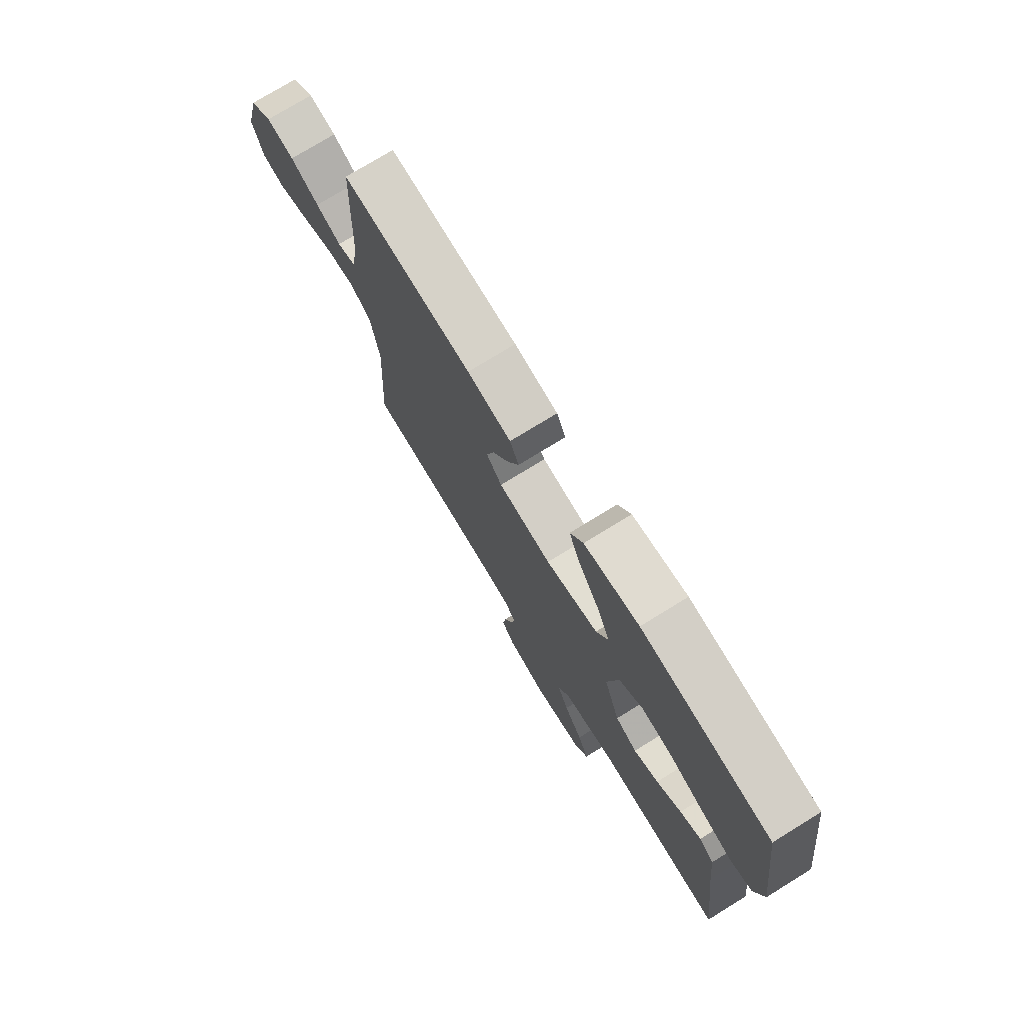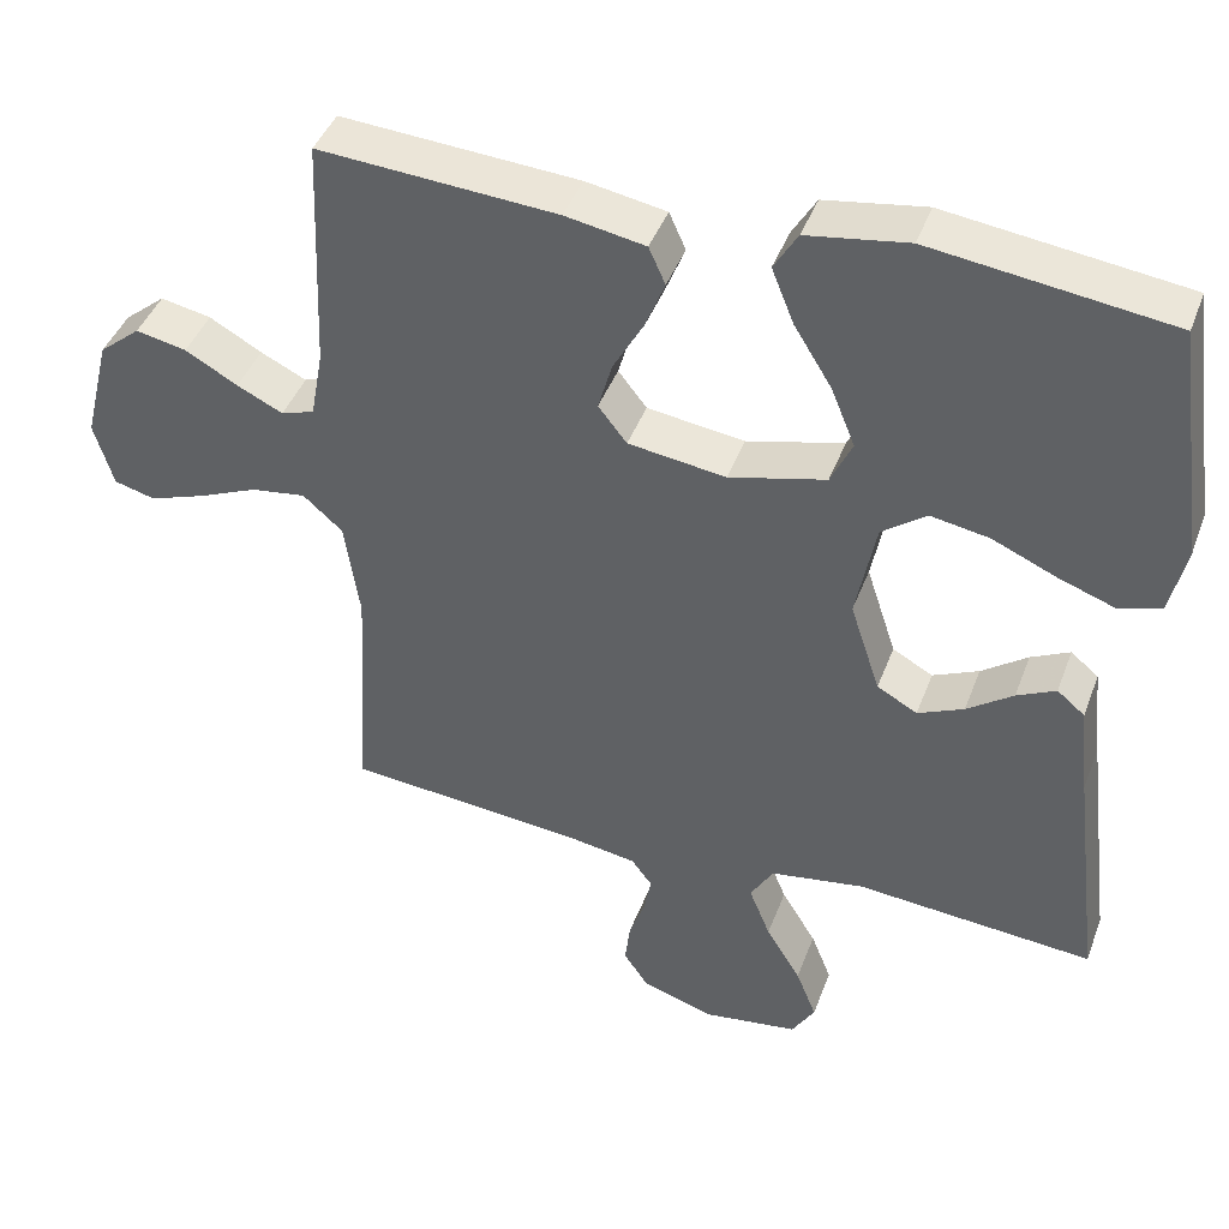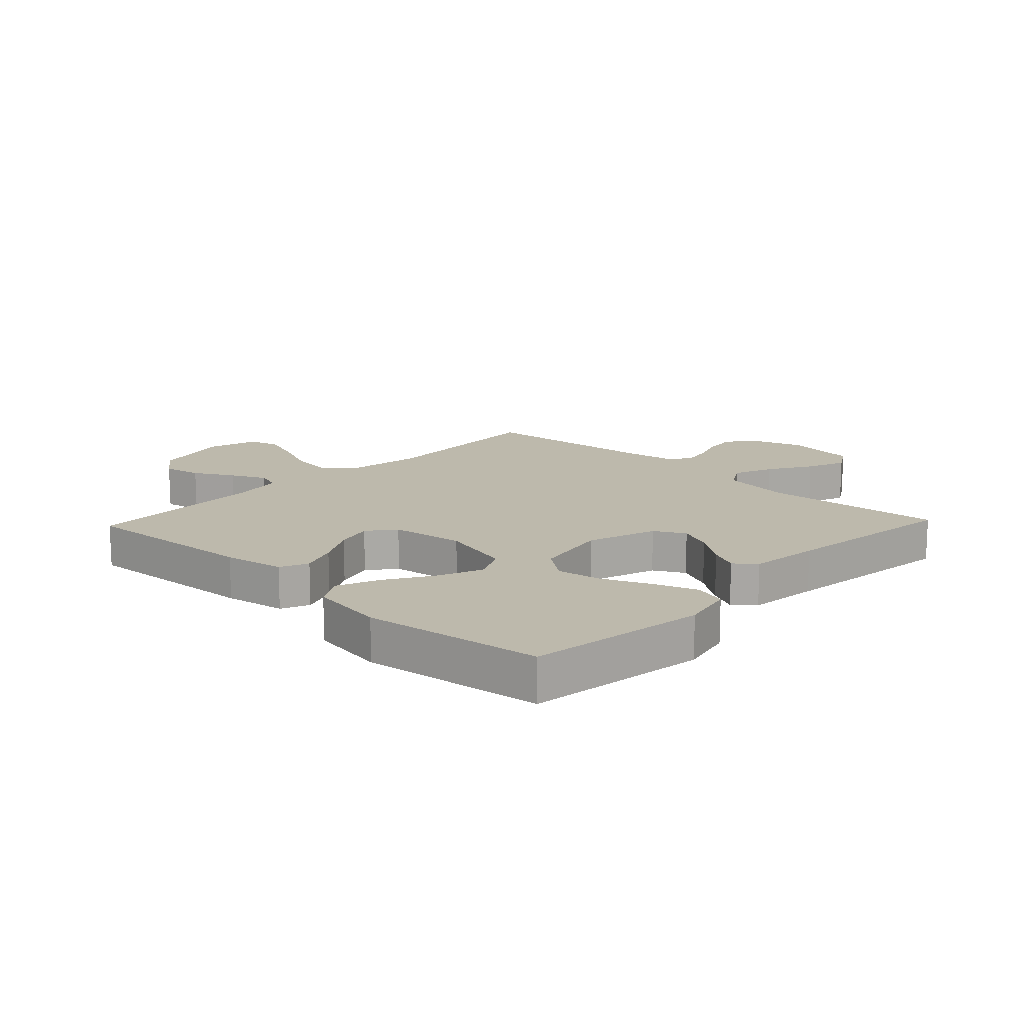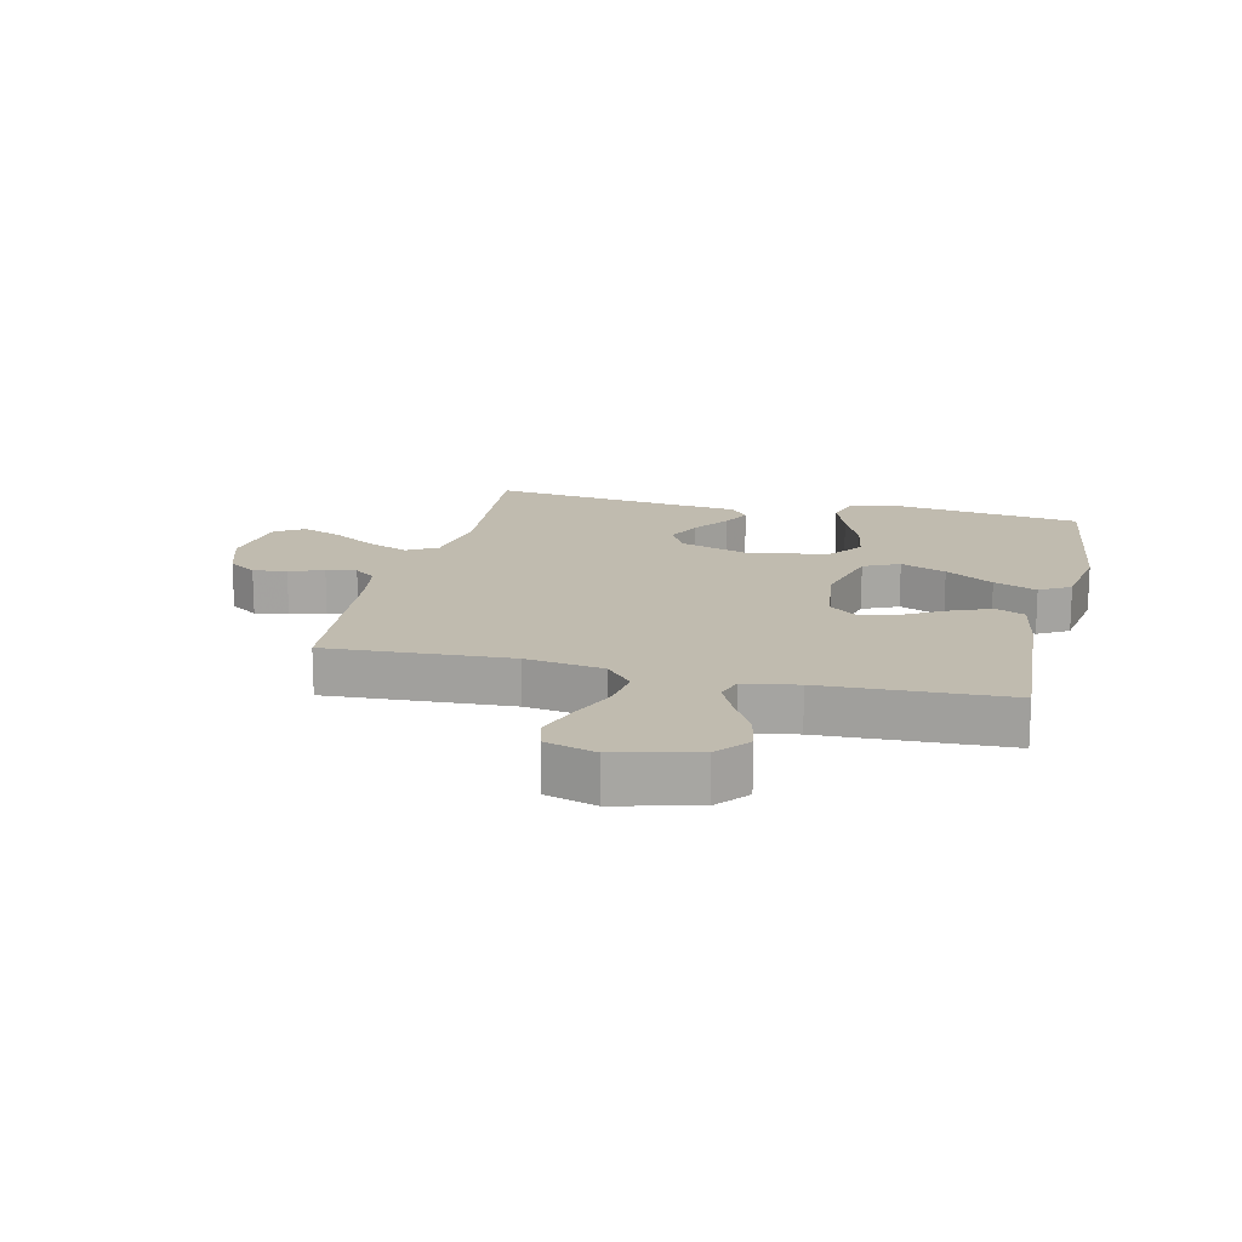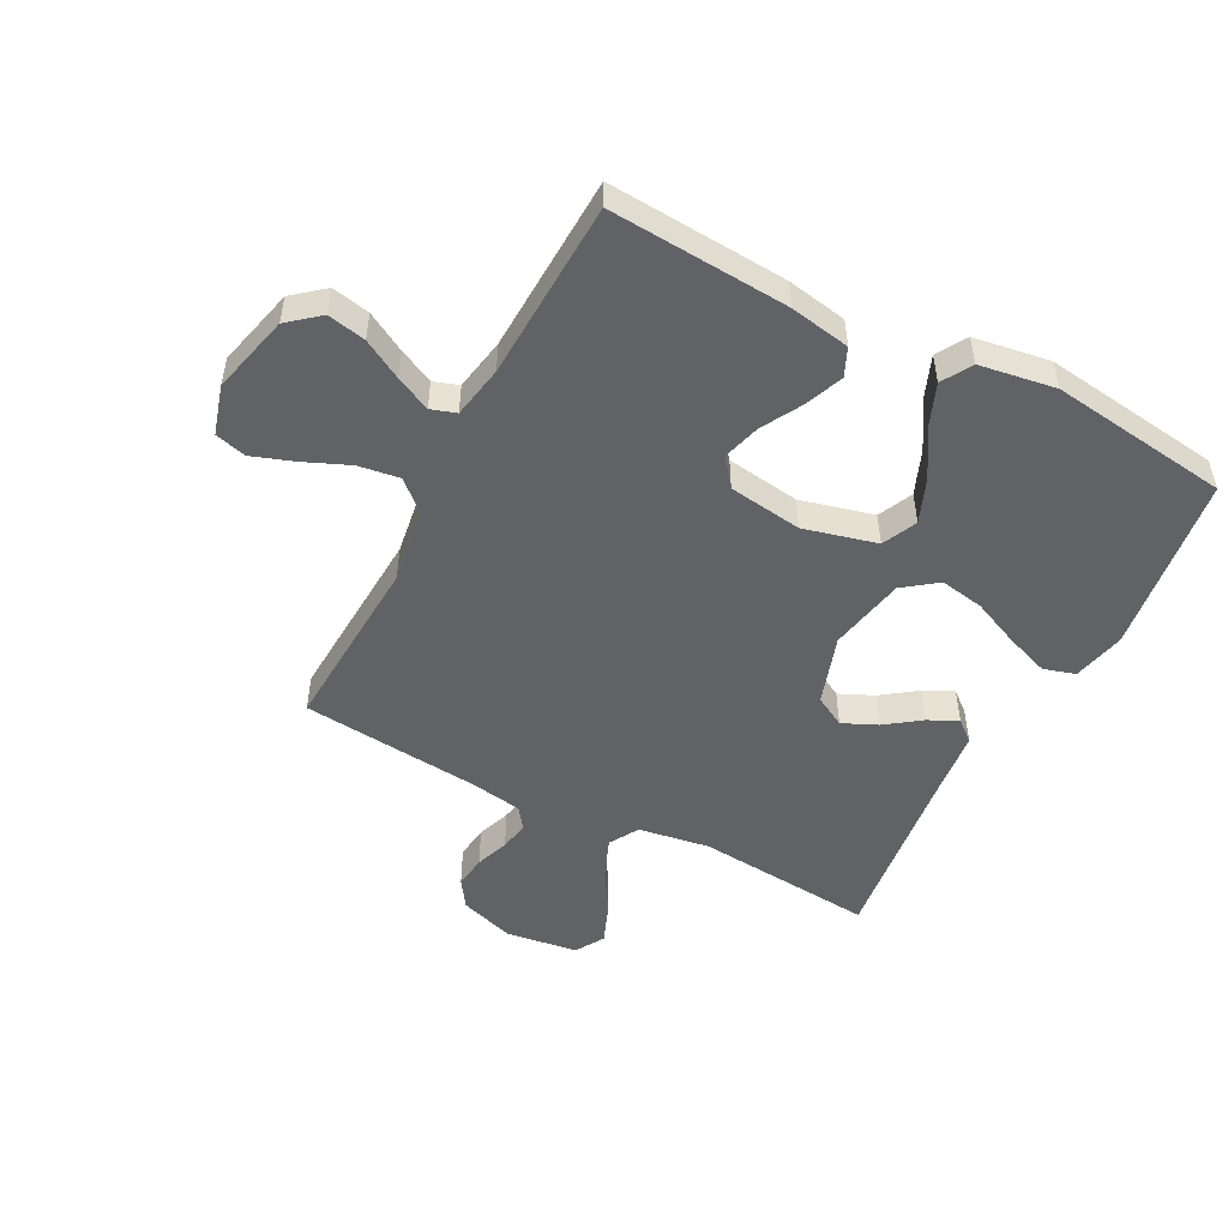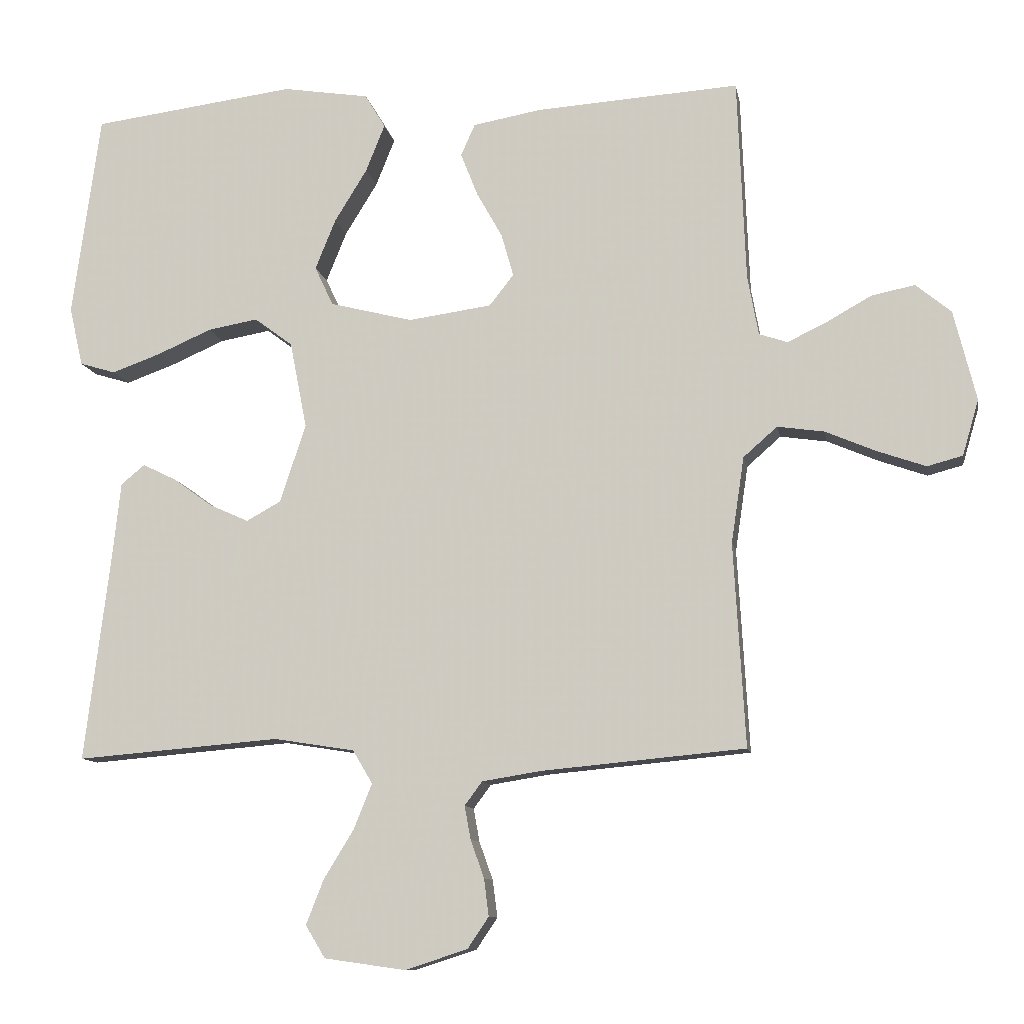
<metadata>
{"format":"obj","ext":"obj","renderer":"f3d","projection":"perspective","resolution":1024,"background":"white","views":[{"elev":75.5,"azim":58.4,"up":"+Z"},{"elev":42.8,"azim":19.7,"up":"+Z"},{"elev":15.0,"azim":43.4,"up":"+Y"},{"elev":16.1,"azim":-76.7,"up":"+Y"},{"elev":-50.6,"azim":-27.6,"up":"+Y"},{"elev":-10.5,"azim":-170.0,"up":"+Z"}]}
</metadata>
<code>
v 0.5 0.07 0.5
v 0.541 0.07 0.2
v 0.521 0.07 0.112
v 0.468 0.07 0.096
v 0.396 0.07 0.122
v 0.316 0.07 0.157
v 0.242 0.07 0.17
v 0.186 0.07 0.128
v 0.161 0.07 0
v 0.199 0.07 -0.116
v 0.25 0.07 -0.144
v 0.308 0.07 -0.118
v 0.366 0.07 -0.076
v 0.415 0.07 -0.052
v 0.45 0.07 -0.081
v 0.463 0.07 -0.2
v 0.5 0.07 -0.5
v 0.2 0.07 -0.475
v 0.081 0.07 -0.494
v 0.052 0.07 -0.543
v 0.079 0.07 -0.61
v 0.123 0.07 -0.682
v 0.149 0.07 -0.748
v 0.12 0.07 -0.796
v 0 0.07 -0.813
v -0.092 0.07 -0.783
v -0.123 0.07 -0.737
v -0.116 0.07 -0.682
v -0.096 0.07 -0.626
v -0.087 0.07 -0.577
v -0.113 0.07 -0.542
v -0.2 0.07 -0.528
v -0.5 0.07 -0.5
v -0.483 0.07 -0.2
v -0.502 0.07 -0.073
v -0.552 0.07 -0.029
v -0.621 0.07 -0.039
v -0.696 0.07 -0.071
v -0.767 0.07 -0.096
v -0.819 0.07 -0.082
v -0.843 0.07 0
v -0.81 0.07 0.133
v -0.758 0.07 0.176
v -0.694 0.07 0.163
v -0.628 0.07 0.126
v -0.57 0.07 0.098
v -0.528 0.07 0.112
v -0.512 0.07 0.2
v -0.5 0.07 0.5
v -0.2 0.07 0.48
v -0.099 0.07 0.462
v -0.078 0.07 0.415
v -0.103 0.07 0.352
v -0.141 0.07 0.284
v -0.159 0.07 0.221
v -0.123 0.07 0.175
v 0 0.07 0.158
v 0.122 0.07 0.189
v 0.149 0.07 0.247
v 0.119 0.07 0.321
v 0.071 0.07 0.399
v 0.043 0.07 0.469
v 0.073 0.07 0.519
v 0.2 0.07 0.539
v 0.5 0 0.5
v 0.541 0 0.2
v 0.521 0 0.112
v 0.468 0 0.096
v 0.396 0 0.122
v 0.316 0 0.157
v 0.242 0 0.17
v 0.186 0 0.128
v 0.161 0 0
v 0.199 0 -0.116
v 0.25 0 -0.144
v 0.308 0 -0.118
v 0.366 0 -0.076
v 0.415 0 -0.052
v 0.45 0 -0.081
v 0.463 0 -0.2
v 0.5 0 -0.5
v 0.2 0 -0.475
v 0.081 0 -0.494
v 0.052 0 -0.543
v 0.079 0 -0.61
v 0.123 0 -0.682
v 0.149 0 -0.748
v 0.12 0 -0.796
v 0 0 -0.813
v -0.092 0 -0.783
v -0.123 0 -0.737
v -0.116 0 -0.682
v -0.096 0 -0.626
v -0.087 0 -0.577
v -0.113 0 -0.542
v -0.2 0 -0.528
v -0.5 0 -0.5
v -0.483 0 -0.2
v -0.502 0 -0.073
v -0.552 0 -0.029
v -0.621 0 -0.039
v -0.696 0 -0.071
v -0.767 0 -0.096
v -0.819 0 -0.082
v -0.843 0 0
v -0.81 0 0.133
v -0.758 0 0.176
v -0.694 0 0.163
v -0.628 0 0.126
v -0.57 0 0.098
v -0.528 0 0.112
v -0.512 0 0.2
v -0.5 0 0.5
v -0.2 0 0.48
v -0.099 0 0.462
v -0.078 0 0.415
v -0.103 0 0.352
v -0.141 0 0.284
v -0.159 0 0.221
v -0.123 0 0.175
v 0 0 0.158
v 0.122 0 0.189
v 0.149 0 0.247
v 0.119 0 0.321
v 0.071 0 0.399
v 0.043 0 0.469
v 0.073 0 0.519
v 0.2 0 0.539
f 4 5 6
f 3 4 6
f 2 3 6
f 1 2 6
f 64 1 6
f 63 64 6
f 62 63 6
f 61 62 6
f 60 61 6
f 59 60 6 7
f 58 59 7 8
f 57 58 8 9
f 56 57 9 10
f 52 53 54
f 51 52 54
f 50 51 54
f 49 50 54
f 48 49 54
f 47 48 54 55
f 46 47 55 56
f 43 44 45
f 42 43 45
f 41 42 45
f 40 41 45
f 39 40 45
f 38 39 45
f 37 38 45
f 36 37 45 46
f 46 56 10
f 36 46 10
f 35 36 10
f 32 33 34
f 35 10 11
f 34 35 11
f 32 34 11
f 31 32 11
f 27 28 29
f 26 27 29
f 25 26 29
f 24 25 29
f 23 24 29
f 22 23 29
f 21 22 29
f 20 21 29 30
f 30 31 11
f 20 30 11
f 19 20 11
f 16 17 18
f 16 18 19
f 15 16 19
f 14 15 19
f 13 14 19
f 12 13 19
f 11 12 19
f 70 69 68
f 70 68 67
f 70 67 66
f 70 66 65
f 70 65 128
f 70 128 127
f 70 127 126
f 70 126 125
f 70 125 124
f 71 70 124 123
f 72 71 123 122
f 73 72 122 121
f 74 73 121 120
f 118 117 116
f 118 116 115
f 118 115 114
f 118 114 113
f 118 113 112
f 119 118 112 111
f 120 119 111 110
f 109 108 107
f 109 107 106
f 109 106 105
f 109 105 104
f 109 104 103
f 109 103 102
f 109 102 101
f 110 109 101 100
f 74 120 110
f 74 110 100
f 74 100 99
f 98 97 96
f 75 74 99
f 75 99 98
f 75 98 96
f 75 96 95
f 93 92 91
f 93 91 90
f 93 90 89
f 93 89 88
f 93 88 87
f 93 87 86
f 93 86 85
f 94 93 85 84
f 75 95 94
f 75 94 84
f 75 84 83
f 82 81 80
f 83 82 80
f 83 80 79
f 83 79 78
f 83 78 77
f 83 77 76
f 83 76 75
f 1 65 66 2
f 2 66 67 3
f 3 67 68 4
f 4 68 69 5
f 5 69 70 6
f 6 70 71 7
f 7 71 72 8
f 8 72 73 9
f 9 73 74 10
f 10 74 75 11
f 11 75 76 12
f 12 76 77 13
f 13 77 78 14
f 14 78 79 15
f 15 79 80 16
f 16 80 81 17
f 17 81 82 18
f 18 82 83 19
f 19 83 84 20
f 20 84 85 21
f 21 85 86 22
f 22 86 87 23
f 23 87 88 24
f 24 88 89 25
f 25 89 90 26
f 26 90 91 27
f 27 91 92 28
f 28 92 93 29
f 29 93 94 30
f 30 94 95 31
f 31 95 96 32
f 32 96 97 33
f 33 97 98 34
f 34 98 99 35
f 35 99 100 36
f 36 100 101 37
f 37 101 102 38
f 38 102 103 39
f 39 103 104 40
f 40 104 105 41
f 41 105 106 42
f 42 106 107 43
f 43 107 108 44
f 44 108 109 45
f 45 109 110 46
f 46 110 111 47
f 47 111 112 48
f 48 112 113 49
f 49 113 114 50
f 50 114 115 51
f 51 115 116 52
f 52 116 117 53
f 53 117 118 54
f 54 118 119 55
f 55 119 120 56
f 56 120 121 57
f 57 121 122 58
f 58 122 123 59
f 59 123 124 60
f 60 124 125 61
f 61 125 126 62
f 62 126 127 63
f 63 127 128 64
f 64 128 65 1

</code>
